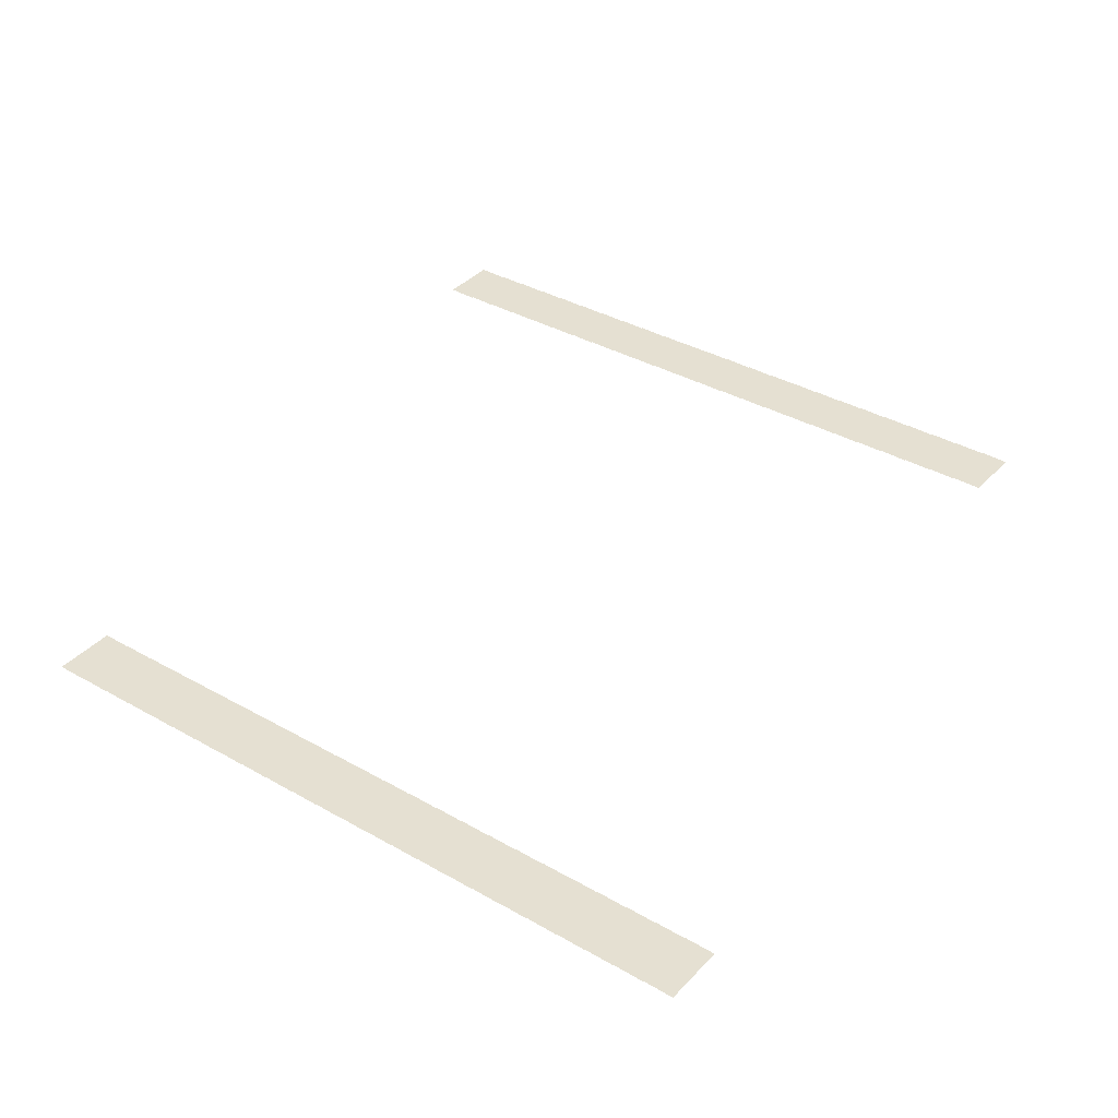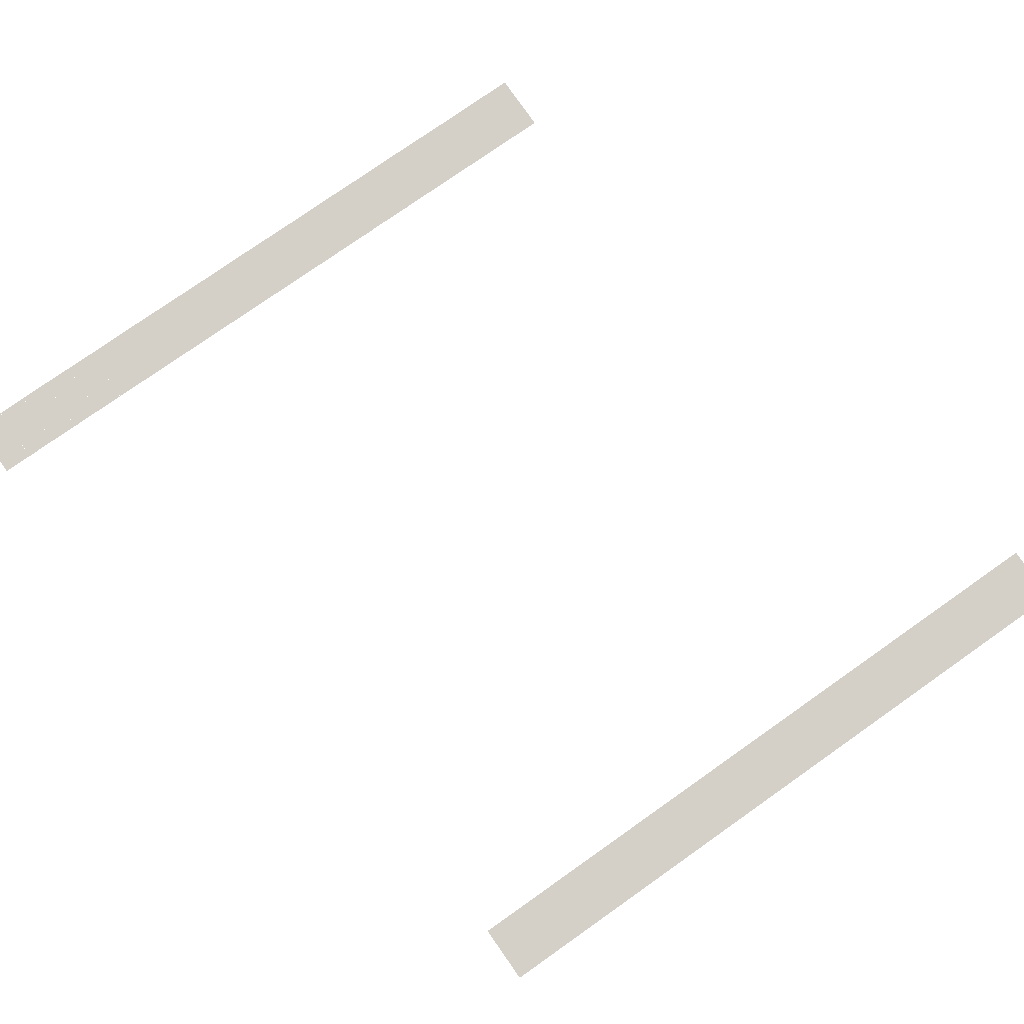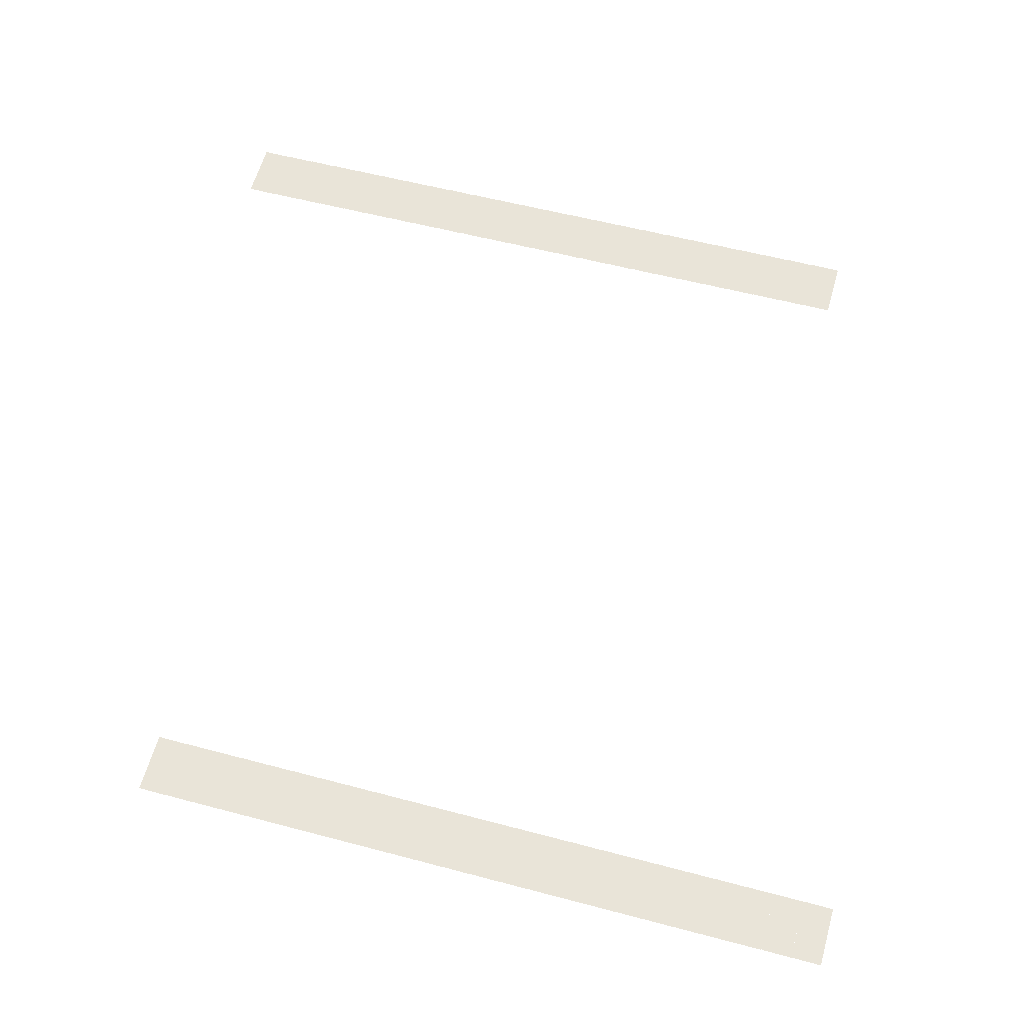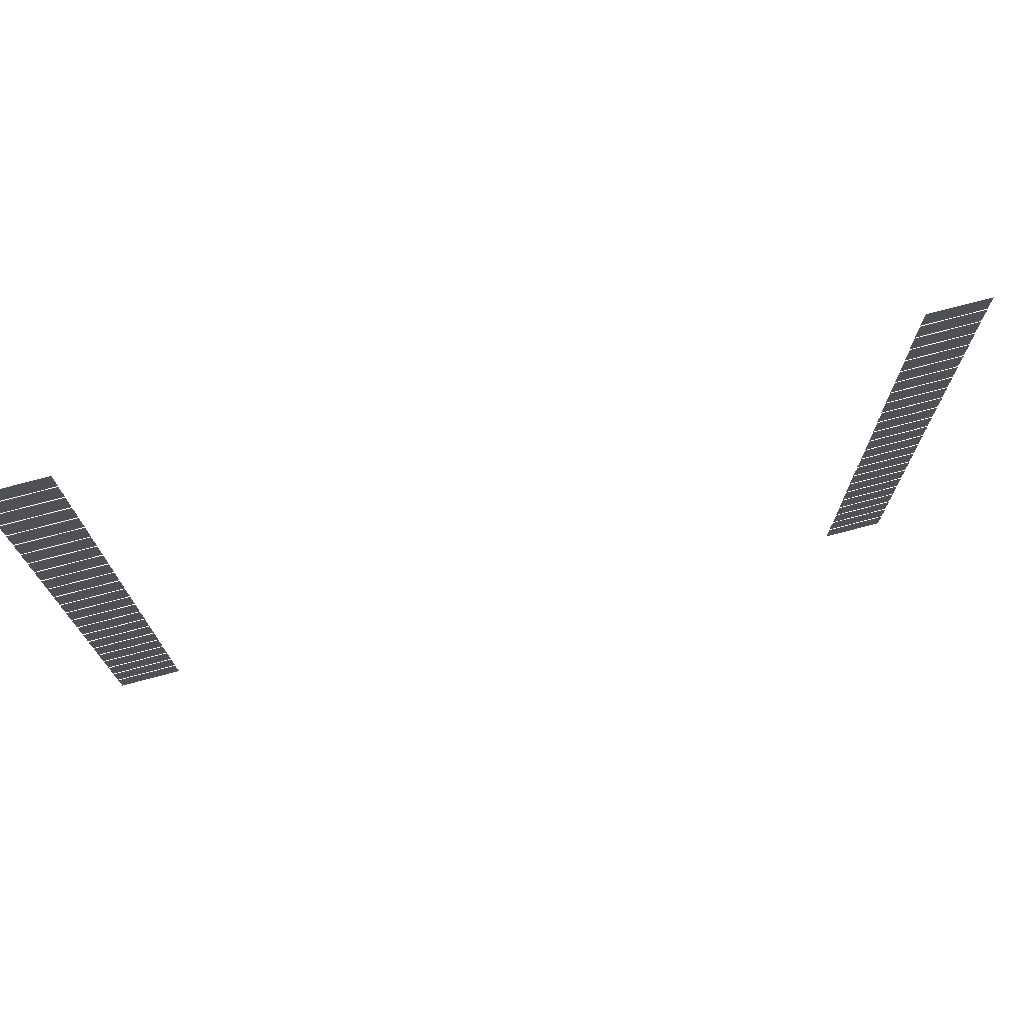
<metadata>
{"format":"obj","ext":"obj","renderer":"f3d","projection":"perspective","resolution":1024,"background":"white","views":[{"elev":37.6,"azim":127.2,"up":"+Z"},{"elev":80.0,"azim":-125.1,"up":"+Z"},{"elev":60.2,"azim":105.7,"up":"+Z"},{"elev":75.8,"azim":165.2,"up":"+Y"}]}
</metadata>
<code>
v -214 -1 -0.025
v -215 -1 -0.025
v -215 0 -0.025
v -214 0 -0.025
v -215 -1 -0.025
v -216 -1 -0.025
v -216 0 -0.025
v -215 0 -0.025
v -214 -2 -0.05
v -215 -2 -0.05
v -215 -1 -0.05
v -214 -1 -0.05
v -215 -2 -0.05
v -216 -2 -0.05
v -216 -1 -0.05
v -215 -1 -0.05
v -214 -3 -0.075
v -215 -3 -0.075
v -215 -2 -0.075
v -214 -2 -0.075
v -215 -3 -0.075
v -216 -3 -0.075
v -216 -2 -0.075
v -215 -2 -0.075
v -214 -4 -0.1
v -215 -4 -0.1
v -215 -3 -0.1
v -214 -3 -0.1
v -215 -4 -0.1
v -216 -4 -0.1
v -216 -3 -0.1
v -215 -3 -0.1
v -214 -5 -0.125
v -215 -5 -0.125
v -215 -4 -0.125
v -214 -4 -0.125
v -215 -5 -0.125
v -216 -5 -0.125
v -216 -4 -0.125
v -215 -4 -0.125
v -214 -6 -0.15
v -215 -6 -0.15
v -215 -5 -0.15
v -214 -5 -0.15
v -215 -6 -0.15
v -216 -6 -0.15
v -216 -5 -0.15
v -215 -5 -0.15
v -240 -6 -0.15
v -241 -6 -0.15
v -241 -5 -0.15
v -240 -5 -0.15
v -241 -6 -0.15
v -242 -6 -0.15
v -242 -5 -0.15
v -241 -5 -0.15
v -214 -7 -0.175
v -215 -7 -0.175
v -215 -6 -0.175
v -214 -6 -0.175
v -215 -7 -0.175
v -216 -7 -0.175
v -216 -6 -0.175
v -215 -6 -0.175
v -240 -7 -0.175
v -241 -7 -0.175
v -241 -6 -0.175
v -240 -6 -0.175
v -241 -7 -0.175
v -242 -7 -0.175
v -242 -6 -0.175
v -241 -6 -0.175
v -214 -8 -0.2
v -215 -8 -0.2
v -215 -7 -0.2
v -214 -7 -0.2
v -215 -8 -0.2
v -216 -8 -0.2
v -216 -7 -0.2
v -215 -7 -0.2
v -240 -8 -0.2
v -241 -8 -0.2
v -241 -7 -0.2
v -240 -7 -0.2
v -241 -8 -0.2
v -242 -8 -0.2
v -242 -7 -0.2
v -241 -7 -0.2
v -214 -9 -0.225
v -215 -9 -0.225
v -215 -8 -0.225
v -214 -8 -0.225
v -215 -9 -0.225
v -216 -9 -0.225
v -216 -8 -0.225
v -215 -8 -0.225
v -240 -9 -0.225
v -241 -9 -0.225
v -241 -8 -0.225
v -240 -8 -0.225
v -241 -9 -0.225
v -242 -9 -0.225
v -242 -8 -0.225
v -241 -8 -0.225
v -214 -10 -0.25
v -215 -10 -0.25
v -215 -9 -0.25
v -214 -9 -0.25
v -215 -10 -0.25
v -216 -10 -0.25
v -216 -9 -0.25
v -215 -9 -0.25
v -240 -10 -0.25
v -241 -10 -0.25
v -241 -9 -0.25
v -240 -9 -0.25
v -241 -10 -0.25
v -242 -10 -0.25
v -242 -9 -0.25
v -241 -9 -0.25
v -214 -11 -0.275
v -215 -11 -0.275
v -215 -10 -0.275
v -214 -10 -0.275
v -215 -11 -0.275
v -216 -11 -0.275
v -216 -10 -0.275
v -215 -10 -0.275
v -240 -11 -0.275
v -241 -11 -0.275
v -241 -10 -0.275
v -240 -10 -0.275
v -241 -11 -0.275
v -242 -11 -0.275
v -242 -10 -0.275
v -241 -10 -0.275
v -214 -12 -0.3
v -215 -12 -0.3
v -215 -11 -0.3
v -214 -11 -0.3
v -215 -12 -0.3
v -216 -12 -0.3
v -216 -11 -0.3
v -215 -11 -0.3
v -240 -12 -0.3
v -241 -12 -0.3
v -241 -11 -0.3
v -240 -11 -0.3
v -241 -12 -0.3
v -242 -12 -0.3
v -242 -11 -0.3
v -241 -11 -0.3
v -214 -13 -0.325
v -215 -13 -0.325
v -215 -12 -0.325
v -214 -12 -0.325
v -215 -13 -0.325
v -216 -13 -0.325
v -216 -12 -0.325
v -215 -12 -0.325
v -240 -13 -0.325
v -241 -13 -0.325
v -241 -12 -0.325
v -240 -12 -0.325
v -241 -13 -0.325
v -242 -13 -0.325
v -242 -12 -0.325
v -241 -12 -0.325
v -214 -14 -0.35
v -215 -14 -0.35
v -215 -13 -0.35
v -214 -13 -0.35
v -215 -14 -0.35
v -216 -14 -0.35
v -216 -13 -0.35
v -215 -13 -0.35
v -240 -14 -0.35
v -241 -14 -0.35
v -241 -13 -0.35
v -240 -13 -0.35
v -241 -14 -0.35
v -242 -14 -0.35
v -242 -13 -0.35
v -241 -13 -0.35
v -214 -15 -0.375
v -215 -15 -0.375
v -215 -14 -0.375
v -214 -14 -0.375
v -215 -15 -0.375
v -216 -15 -0.375
v -216 -14 -0.375
v -215 -14 -0.375
v -240 -15 -0.375
v -241 -15 -0.375
v -241 -14 -0.375
v -240 -14 -0.375
v -241 -15 -0.375
v -242 -15 -0.375
v -242 -14 -0.375
v -241 -14 -0.375
v -214 -16 -0.4
v -215 -16 -0.4
v -215 -15 -0.4
v -214 -15 -0.4
v -215 -16 -0.4
v -216 -16 -0.4
v -216 -15 -0.4
v -215 -15 -0.4
v -240 -16 -0.4
v -241 -16 -0.4
v -241 -15 -0.4
v -240 -15 -0.4
v -241 -16 -0.4
v -242 -16 -0.4
v -242 -15 -0.4
v -241 -15 -0.4
v -214 -17 -0.425
v -215 -17 -0.425
v -215 -16 -0.425
v -214 -16 -0.425
v -215 -17 -0.425
v -216 -17 -0.425
v -216 -16 -0.425
v -215 -16 -0.425
v -240 -17 -0.425
v -241 -17 -0.425
v -241 -16 -0.425
v -240 -16 -0.425
v -241 -17 -0.425
v -242 -17 -0.425
v -242 -16 -0.425
v -241 -16 -0.425
v -214 -18 -0.45
v -215 -18 -0.45
v -215 -17 -0.45
v -214 -17 -0.45
v -215 -18 -0.45
v -216 -18 -0.45
v -216 -17 -0.45
v -215 -17 -0.45
v -240 -18 -0.45
v -241 -18 -0.45
v -241 -17 -0.45
v -240 -17 -0.45
v -241 -18 -0.45
v -242 -18 -0.45
v -242 -17 -0.45
v -241 -17 -0.45
v -214 -19 -0.475
v -215 -19 -0.475
v -215 -18 -0.475
v -214 -18 -0.475
v -215 -19 -0.475
v -216 -19 -0.475
v -216 -18 -0.475
v -215 -18 -0.475
v -240 -19 -0.475
v -241 -19 -0.475
v -241 -18 -0.475
v -240 -18 -0.475
v -241 -19 -0.475
v -242 -19 -0.475
v -242 -18 -0.475
v -241 -18 -0.475
v -214 -20 -0.5
v -215 -20 -0.5
v -215 -19 -0.5
v -214 -19 -0.5
v -215 -20 -0.5
v -216 -20 -0.5
v -216 -19 -0.5
v -215 -19 -0.5
v -240 -20 -0.5
v -241 -20 -0.5
v -241 -19 -0.5
v -240 -19 -0.5
v -241 -20 -0.5
v -242 -20 -0.5
v -242 -19 -0.5
v -241 -19 -0.5
v -214 -21 -0.525
v -215 -21 -0.525
v -215 -20 -0.525
v -214 -20 -0.525
v -215 -21 -0.525
v -216 -21 -0.525
v -216 -20 -0.525
v -215 -20 -0.525
v -240 -21 -0.525
v -241 -21 -0.525
v -241 -20 -0.525
v -240 -20 -0.525
v -241 -21 -0.525
v -242 -21 -0.525
v -242 -20 -0.525
v -241 -20 -0.525
v -214 -22 -0.55
v -215 -22 -0.55
v -215 -21 -0.55
v -214 -21 -0.55
v -215 -22 -0.55
v -216 -22 -0.55
v -216 -21 -0.55
v -215 -21 -0.55
v -240 -22 -0.55
v -241 -22 -0.55
v -241 -21 -0.55
v -240 -21 -0.55
v -241 -22 -0.55
v -242 -22 -0.55
v -242 -21 -0.55
v -241 -21 -0.55
v -214 -23 -0.575
v -215 -23 -0.575
v -215 -22 -0.575
v -214 -22 -0.575
v -215 -23 -0.575
v -216 -23 -0.575
v -216 -22 -0.575
v -215 -22 -0.575
v -240 -23 -0.575
v -241 -23 -0.575
v -241 -22 -0.575
v -240 -22 -0.575
v -241 -23 -0.575
v -242 -23 -0.575
v -242 -22 -0.575
v -241 -22 -0.575
v -214 -24 -0.6
v -215 -24 -0.6
v -215 -23 -0.6
v -214 -23 -0.6
v -215 -24 -0.6
v -216 -24 -0.6
v -216 -23 -0.6
v -215 -23 -0.6
v -240 -24 -0.6
v -241 -24 -0.6
v -241 -23 -0.6
v -240 -23 -0.6
v -241 -24 -0.6
v -242 -24 -0.6
v -242 -23 -0.6
v -241 -23 -0.6
v -240 -25 -0.625
v -241 -25 -0.625
v -241 -24 -0.625
v -240 -24 -0.625
v -241 -25 -0.625
v -242 -25 -0.625
v -242 -24 -0.625
v -241 -24 -0.625
v -240 -26 -0.65
v -241 -26 -0.65
v -241 -25 -0.65
v -240 -25 -0.65
v -241 -26 -0.65
v -242 -26 -0.65
v -242 -25 -0.65
v -241 -25 -0.65
v -240 -27 -0.675
v -241 -27 -0.675
v -241 -26 -0.675
v -240 -26 -0.675
v -241 -27 -0.675
v -242 -27 -0.675
v -242 -26 -0.675
v -241 -26 -0.675
v -240 -28 -0.7
v -241 -28 -0.7
v -241 -27 -0.7
v -240 -27 -0.7
v -241 -28 -0.7
v -242 -28 -0.7
v -242 -27 -0.7
v -241 -27 -0.7
v -240 -29 -0.725
v -241 -29 -0.725
v -241 -28 -0.725
v -240 -28 -0.725
v -241 -29 -0.725
v -242 -29 -0.725
v -242 -28 -0.725
v -241 -28 -0.725
g Level3_mesh_0002
f 1 2 3 4
f 5 6 7 8
f 9 10 11 12
f 13 14 15 16
f 17 18 19 20
f 21 22 23 24
f 25 26 27 28
f 29 30 31 32
f 33 34 35 36
f 37 38 39 40
f 41 42 43 44
f 45 46 47 48
f 49 50 51 52
f 53 54 55 56
f 57 58 59 60
f 61 62 63 64
f 65 66 67 68
f 69 70 71 72
f 73 74 75 76
f 77 78 79 80
f 81 82 83 84
f 85 86 87 88
f 89 90 91 92
f 93 94 95 96
f 97 98 99 100
f 101 102 103 104
f 105 106 107 108
f 109 110 111 112
f 113 114 115 116
f 117 118 119 120
f 121 122 123 124
f 125 126 127 128
f 129 130 131 132
f 133 134 135 136
f 137 138 139 140
f 141 142 143 144
f 145 146 147 148
f 149 150 151 152
f 153 154 155 156
f 157 158 159 160
f 161 162 163 164
f 165 166 167 168
f 169 170 171 172
f 173 174 175 176
f 177 178 179 180
f 181 182 183 184
f 185 186 187 188
f 189 190 191 192
f 193 194 195 196
f 197 198 199 200
f 201 202 203 204
f 205 206 207 208
f 209 210 211 212
f 213 214 215 216
f 217 218 219 220
f 221 222 223 224
f 225 226 227 228
f 229 230 231 232
f 233 234 235 236
f 237 238 239 240
f 241 242 243 244
f 245 246 247 248
f 249 250 251 252
f 253 254 255 256
f 257 258 259 260
f 261 262 263 264
f 265 266 267 268
f 269 270 271 272
f 273 274 275 276
f 277 278 279 280
f 281 282 283 284
f 285 286 287 288
f 289 290 291 292
f 293 294 295 296
f 297 298 299 300
f 301 302 303 304
f 305 306 307 308
f 309 310 311 312
f 313 314 315 316
f 317 318 319 320
f 321 322 323 324
f 325 326 327 328
f 329 330 331 332
f 333 334 335 336
f 337 338 339 340
f 341 342 343 344
f 345 346 347 348
f 349 350 351 352
f 353 354 355 356
f 357 358 359 360
f 361 362 363 364
f 365 366 367 368
f 369 370 371 372
f 373 374 375 376
f 377 378 379 380
f 381 382 383 384

</code>
